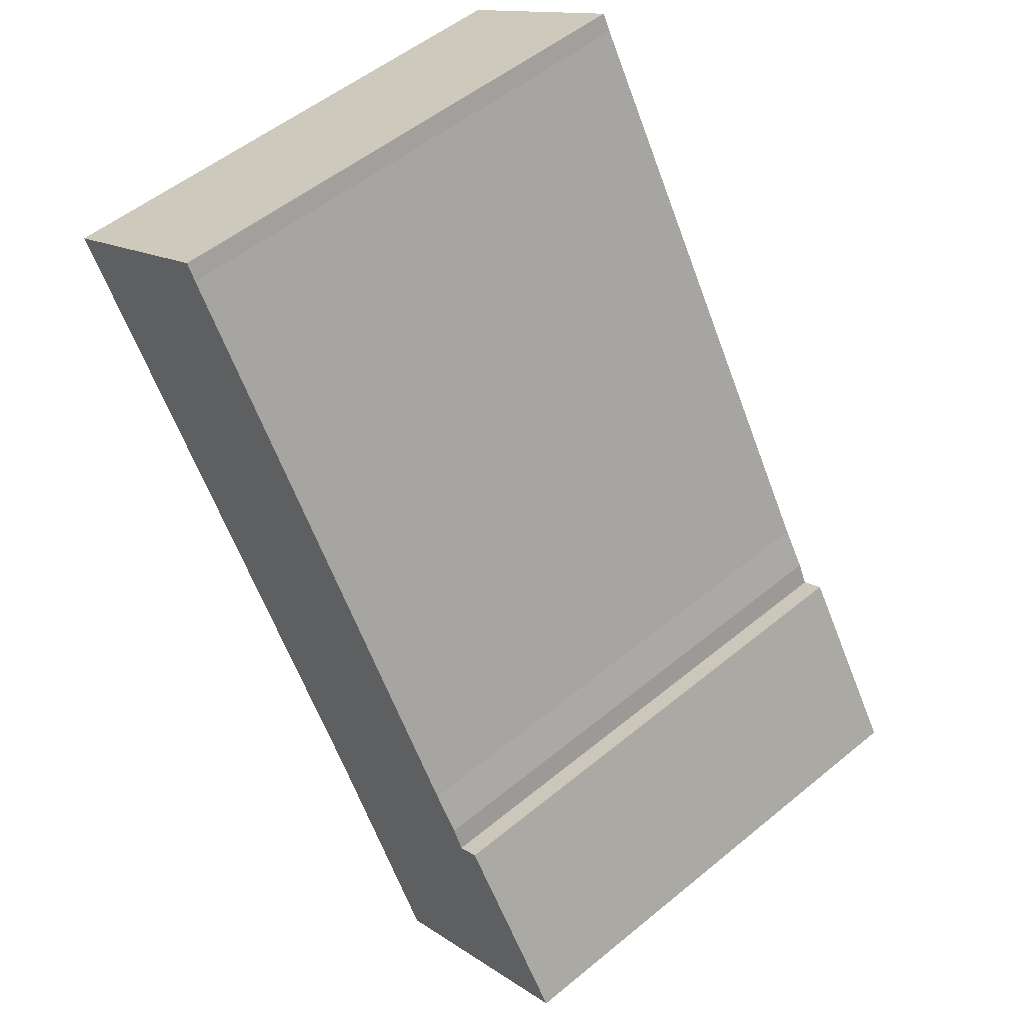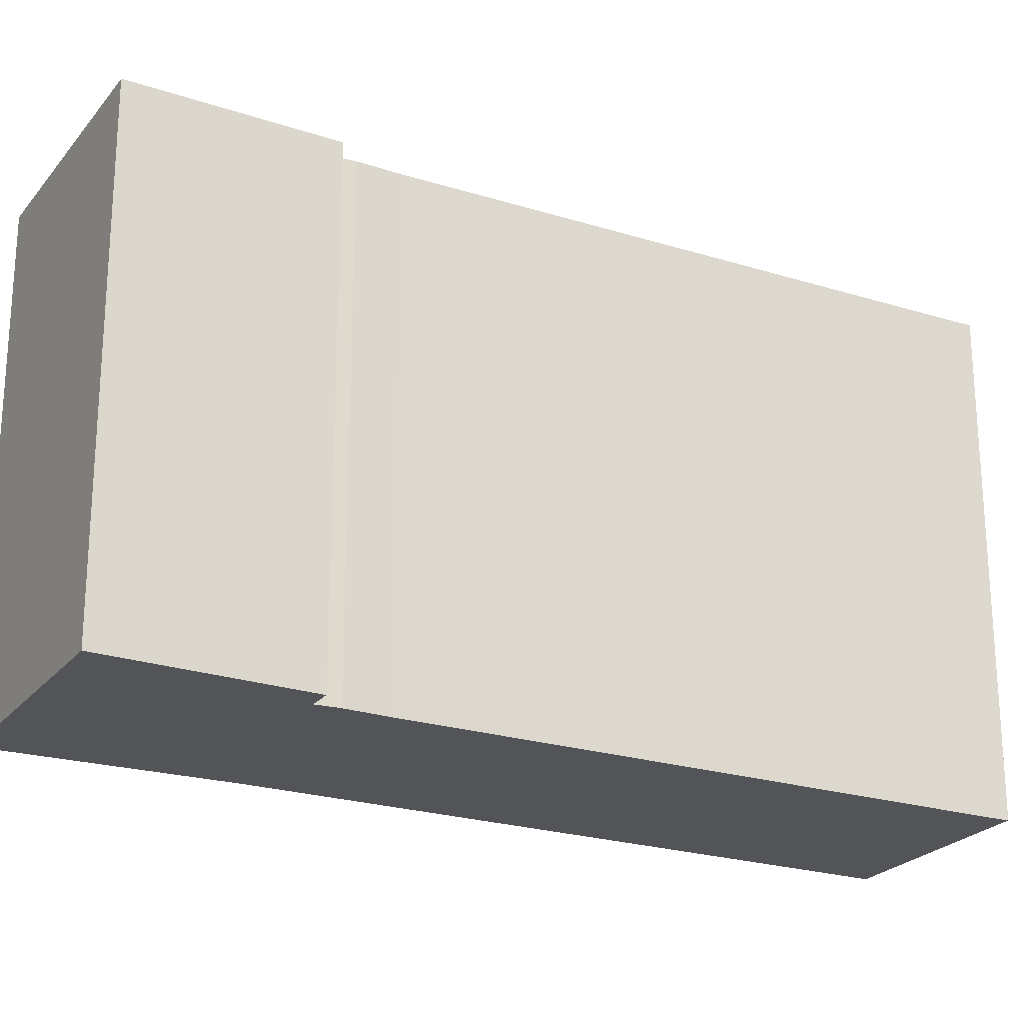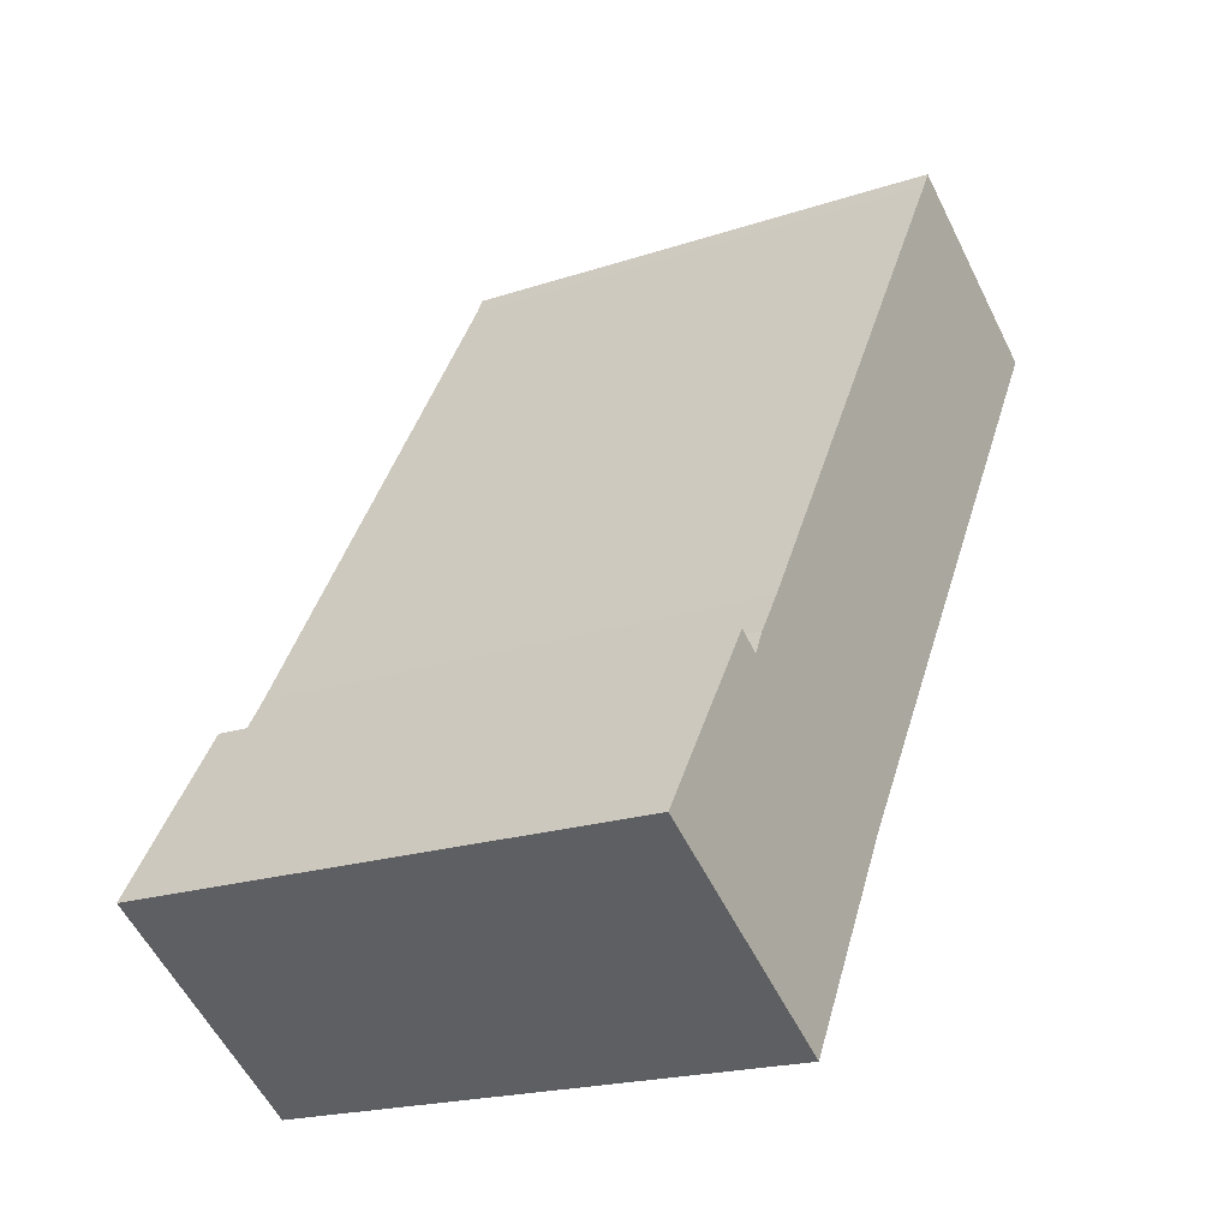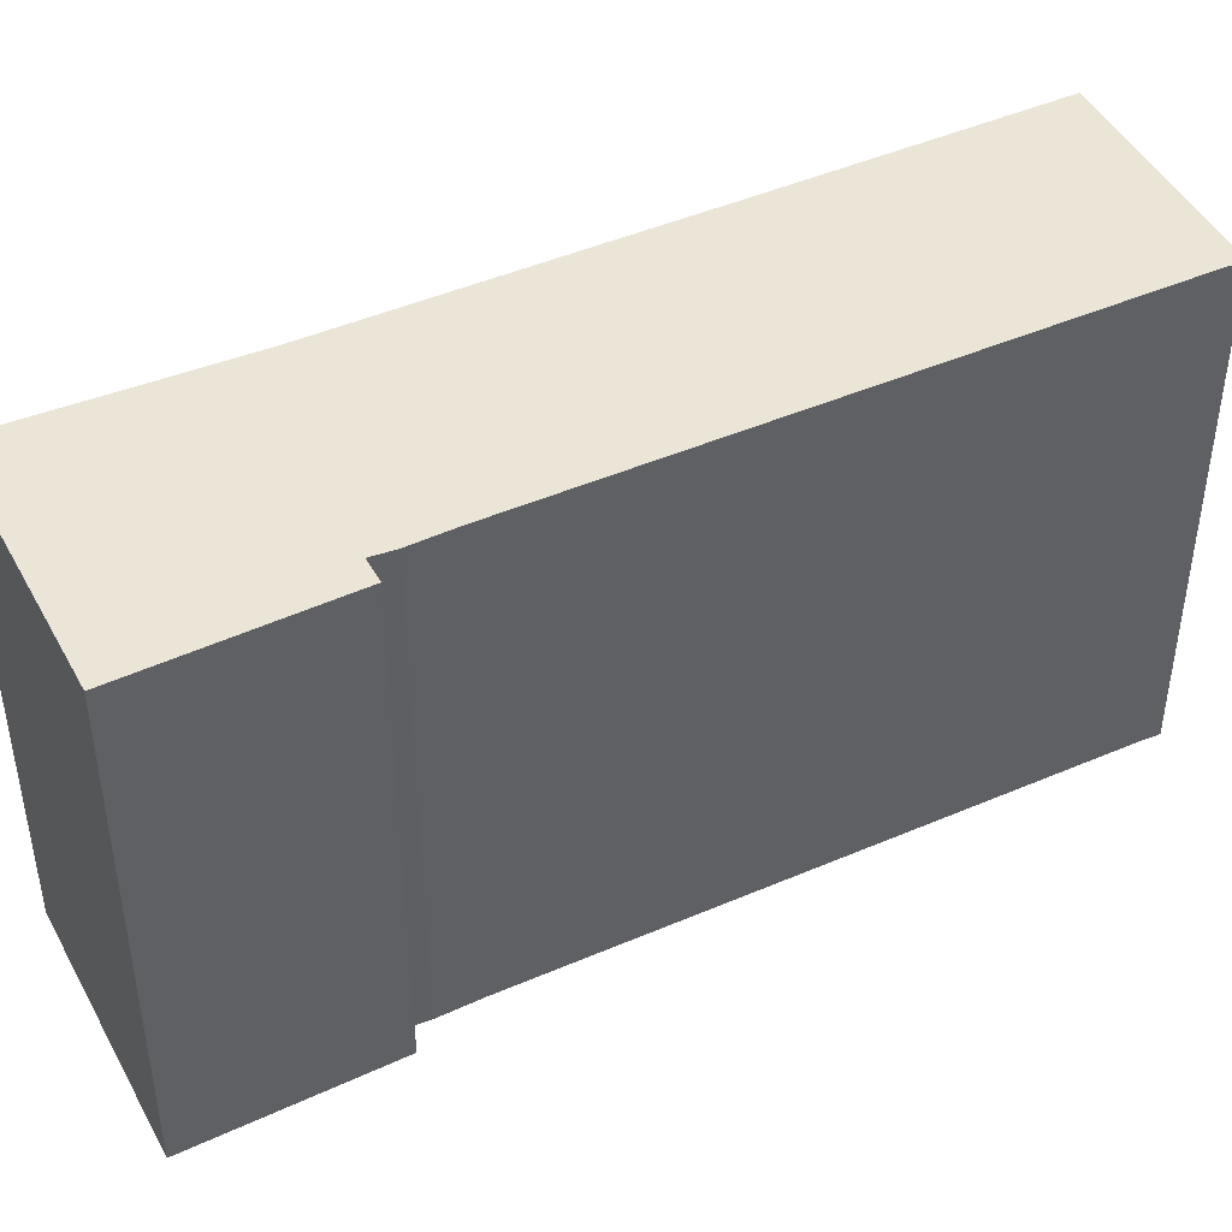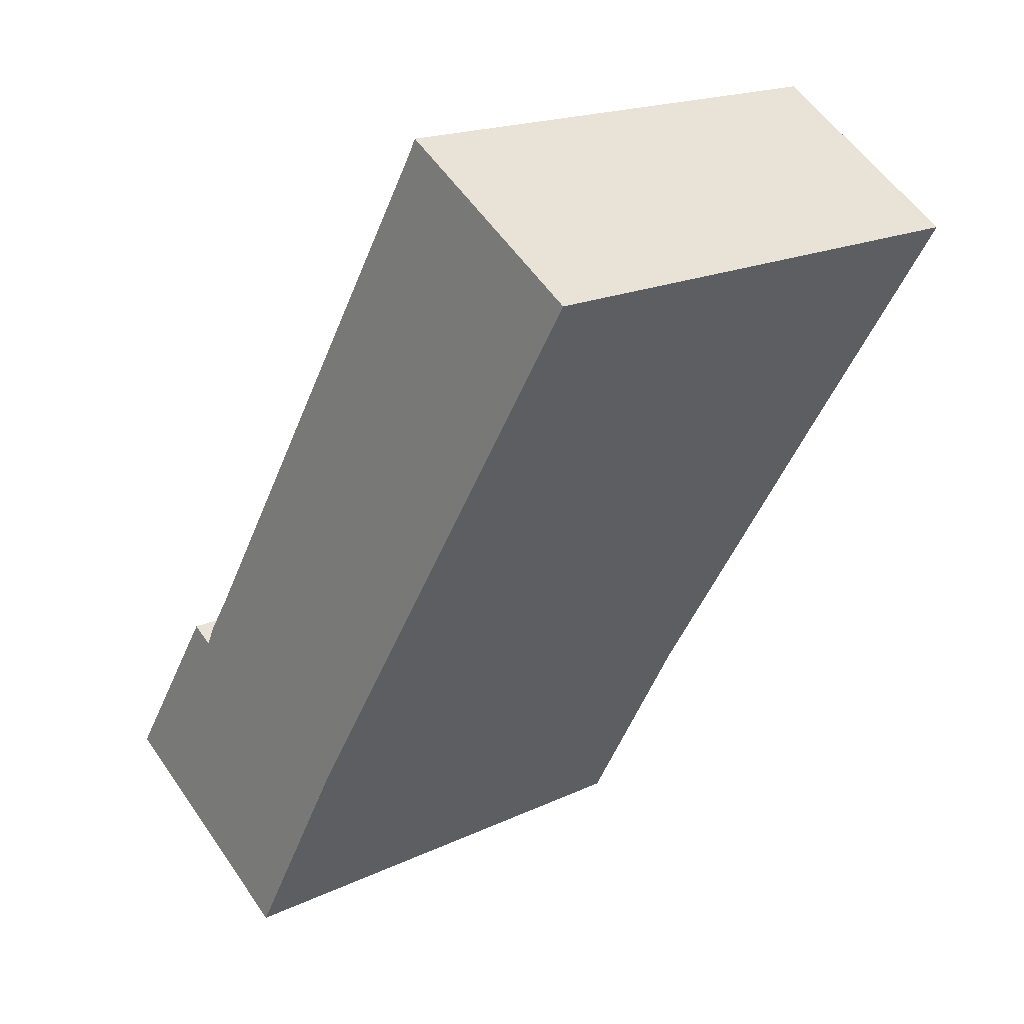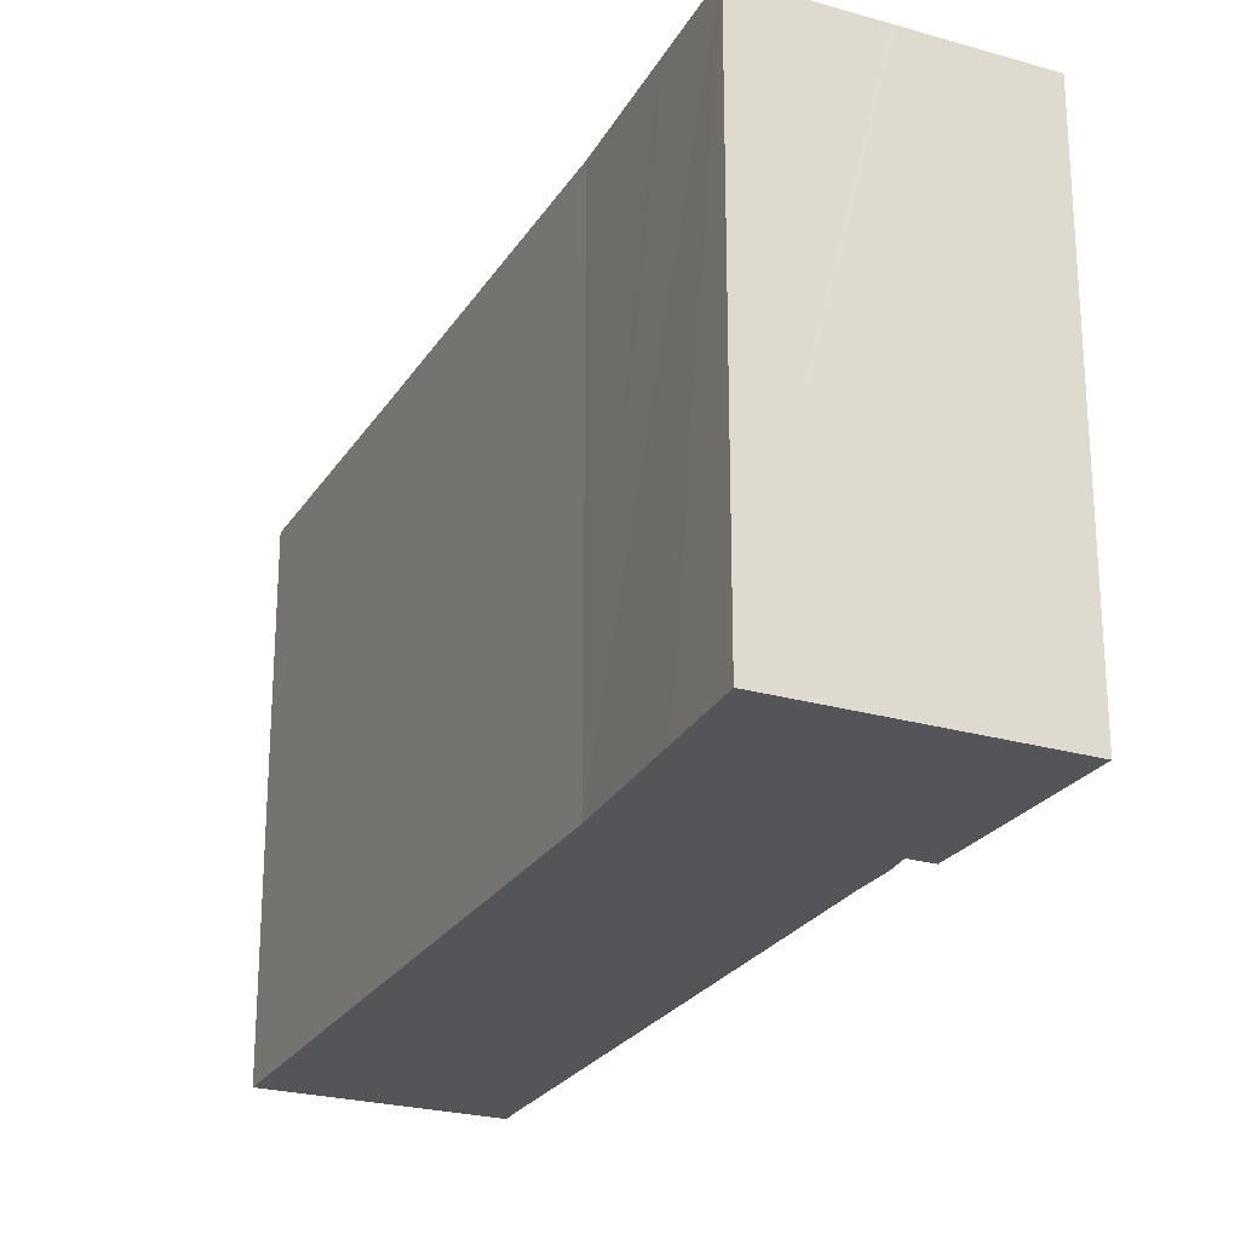
<metadata>
{"format":"obj","ext":"obj","renderer":"f3d","projection":"perspective","resolution":1024,"background":"white","views":[{"elev":53.2,"azim":-131.3,"up":"+Z"},{"elev":-23.4,"azim":-86.1,"up":"+Y"},{"elev":-20.1,"azim":-58.6,"up":"+Z"},{"elev":45.6,"azim":-84.7,"up":"+Y"},{"elev":18.5,"azim":47.8,"up":"+Z"},{"elev":-24.8,"azim":-172.9,"up":"+Y"}]}
</metadata>
<code>
v  19.8 14.61 18.06
v  14.01 14.61 21
v  14.28 14.61 21.47
v  4.898 14.61 6.249
v  15.5 14.61 11.18
v  9.76 14.61 1.92
v  4.178 14.61 5.163
v  3.863 14.61 4.54
v  0.576 14.61 0.875
v  3.249 14.61 4.935
v  8.638 14.61 -0.059
v  8.477 14.61 -0.343
v  7.855 14.61 -1.44
v  0 14.61 8.946e-16
v  7.744 14.61 -1.637
v  0.032 14.61 -0.02
v  4.496 14.61 -2.845
v  6.382 14.61 -4.039
v  3.299 14.61 -2.088
v  3.207 14.61 -2.03
v  3.816 14.61 -2.415
v  19.8 -1.106e-15 18.06
v  9.76 -1.176e-16 1.92
v  15.5 -6.845e-16 11.18
v  7.749 14.61 -1.628
v  7.749 9.969e-17 -1.628
v  6.382 2.473e-16 -4.039
v  8.477 2.1e-17 -0.343
v  8.638 3.613e-18 -0.059
v  7.855 8.817e-17 -1.44
v  7.744 1.002e-16 -1.637
v  0.032 1.225e-18 -0.02
v  0 0 0
v  3.299 1.279e-16 -2.088
v  4.496 1.742e-16 -2.845
v  3.816 1.479e-16 -2.415
v  3.207 1.243e-16 -2.03
v  3.249 -3.022e-16 4.935
v  0.576 -5.358e-17 0.875
v  3.863 -2.78e-16 4.54
v  4.178 -3.161e-16 5.163
v  4.898 -3.826e-16 6.249
v  14.01 -1.286e-15 21
v  14.28 -1.315e-15 21.47
g defaultobject
f 1 2 3
f 2 1 4
f 4 1 5
f 4 5 6
f 4 6 7
f 7 6 8
f 8 9 10
f 9 8 6
f 9 6 11
f 9 11 12
f 9 12 13
f 9 13 14
f 14 13 15
f 14 15 16
f 16 15 17
f 17 15 18
f 16 17 19
f 16 19 20
f 19 17 21
f 22 5 1
f 5 22 6
f 6 22 23
f 23 22 24
f 23 11 6
f 11 23 12
f 12 23 13
f 13 23 25
f 25 23 15
f 15 23 18
f 18 23 26
f 18 26 27
f 26 23 28
f 28 23 29
f 26 28 30
f 27 26 31
f 27 17 18
f 17 27 21
f 21 27 19
f 19 27 20
f 20 27 16
f 16 27 14
f 14 27 32
f 14 32 33
f 32 27 34
f 34 27 35
f 34 35 36
f 32 34 37
f 33 9 14
f 9 33 10
f 10 33 38
f 38 33 39
f 40 7 8
f 7 40 41
f 41 4 7
f 4 41 42
f 42 2 4
f 2 42 43
f 43 3 2
f 3 43 44
f 38 8 10
f 8 38 40
f 44 1 3
f 1 44 22
f 44 24 22
f 24 44 43
f 24 43 42
f 24 42 23
f 23 42 41
f 23 41 29
f 29 41 40
f 29 40 38
f 29 38 39
f 29 39 28
f 28 39 30
f 30 39 31
f 31 39 27
f 27 39 35
f 35 39 32
f 32 39 33
f 35 32 36
f 36 32 34
f 34 32 37

</code>
